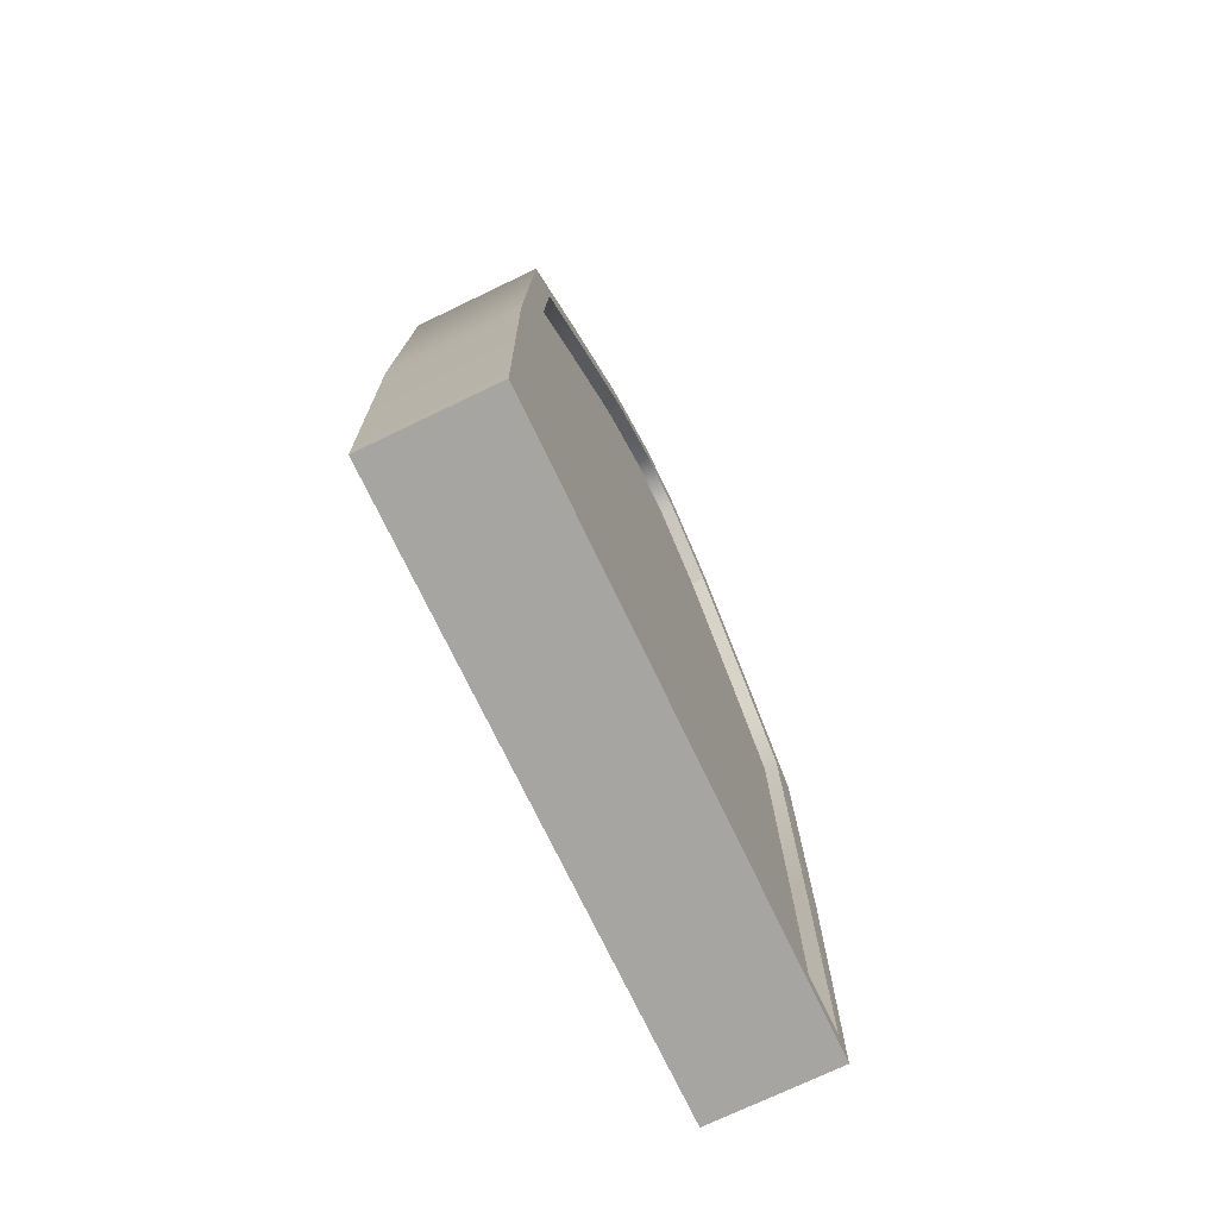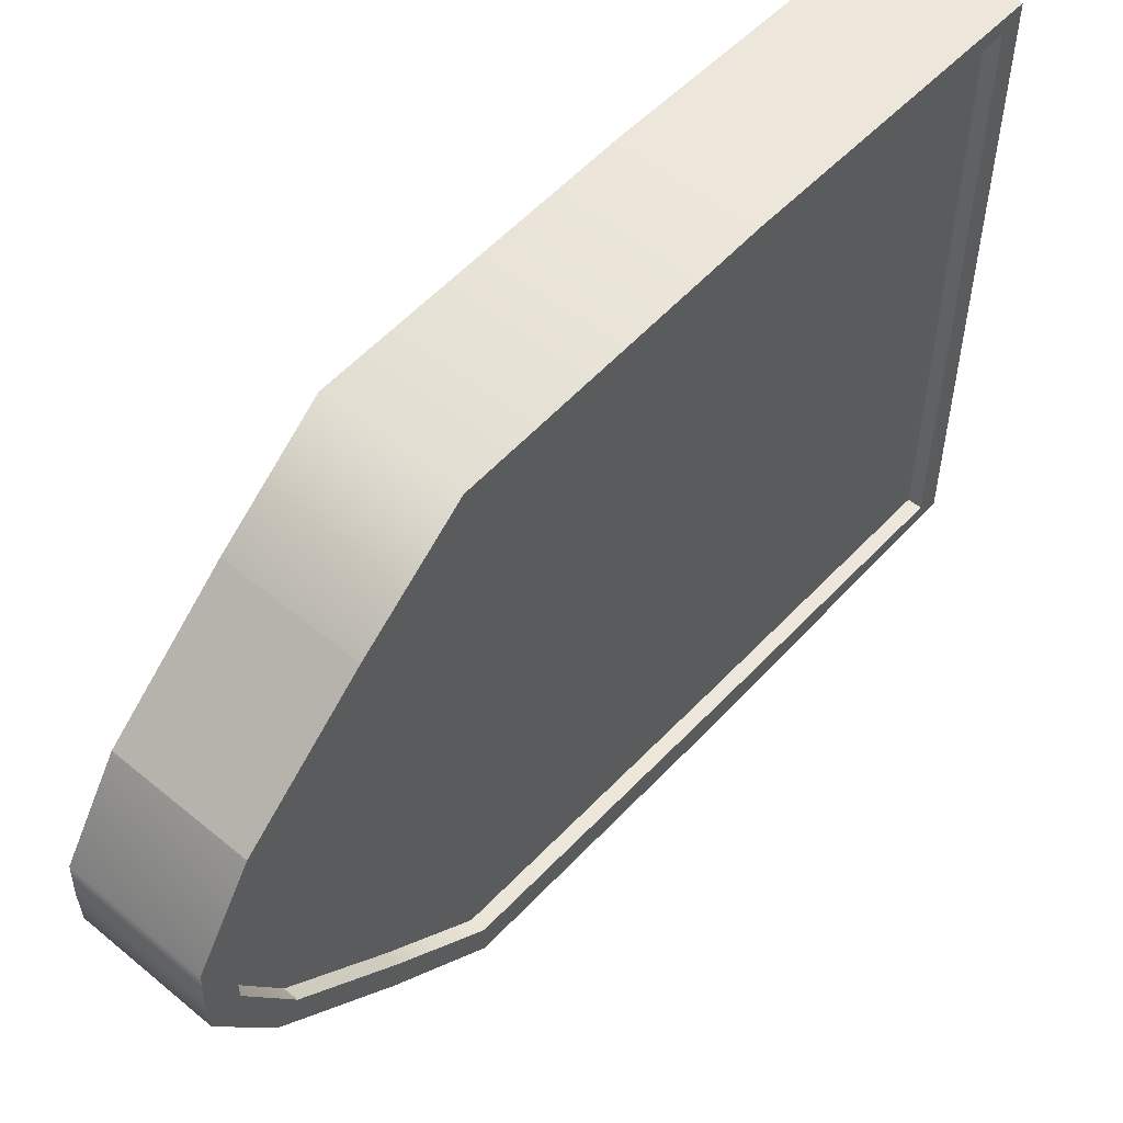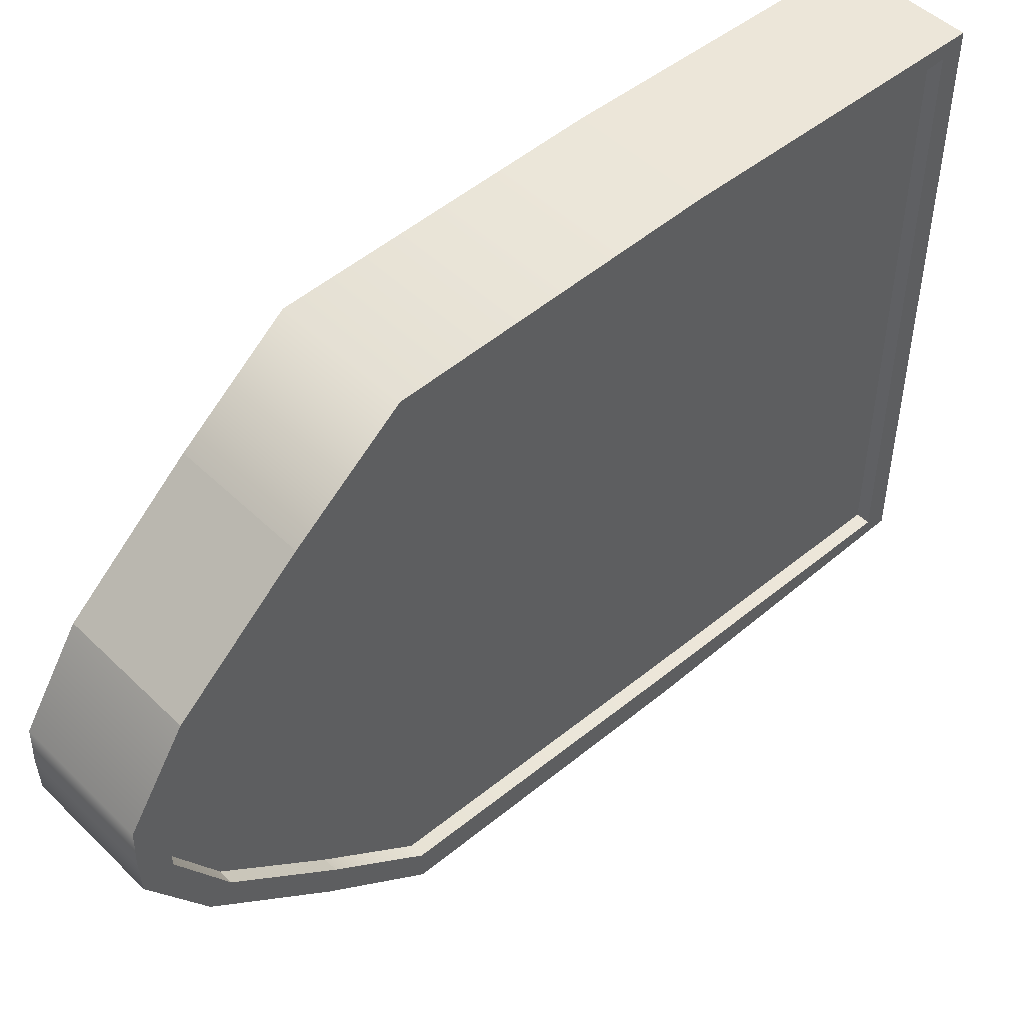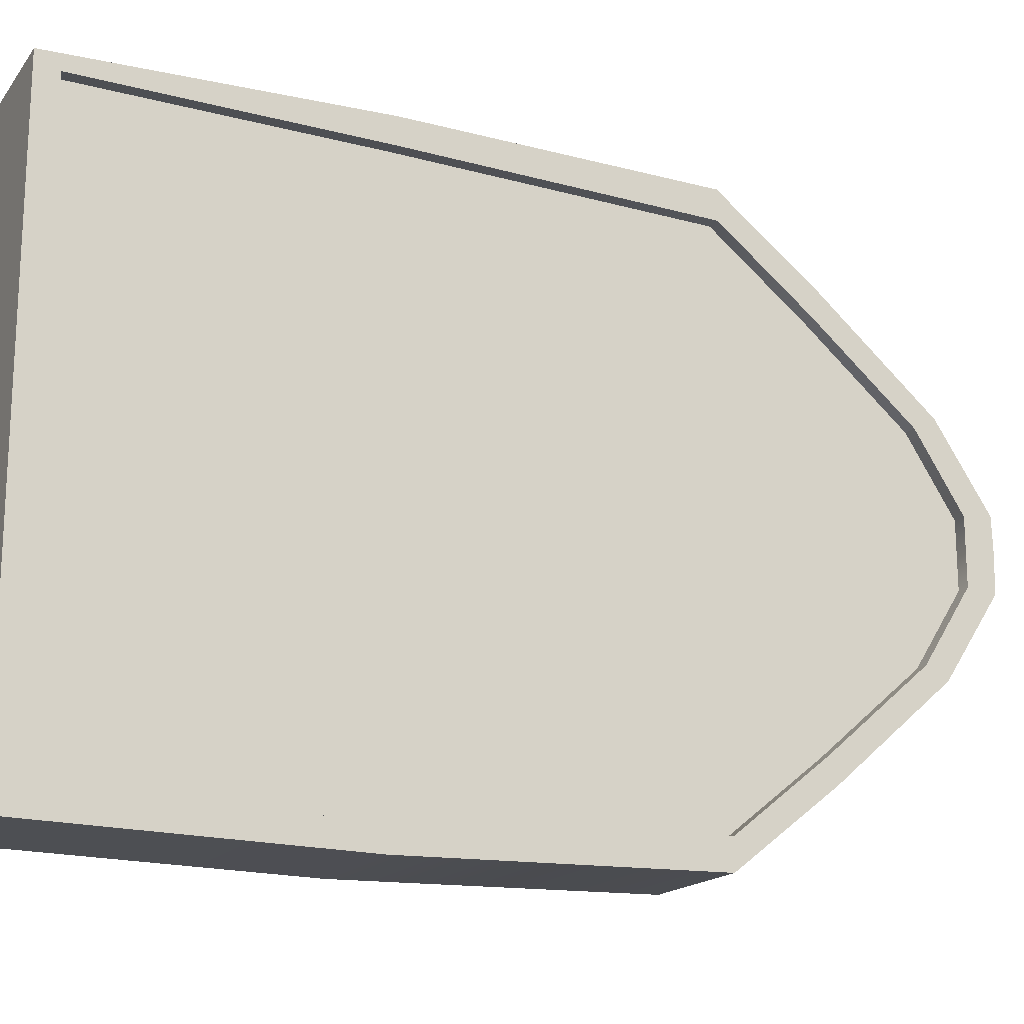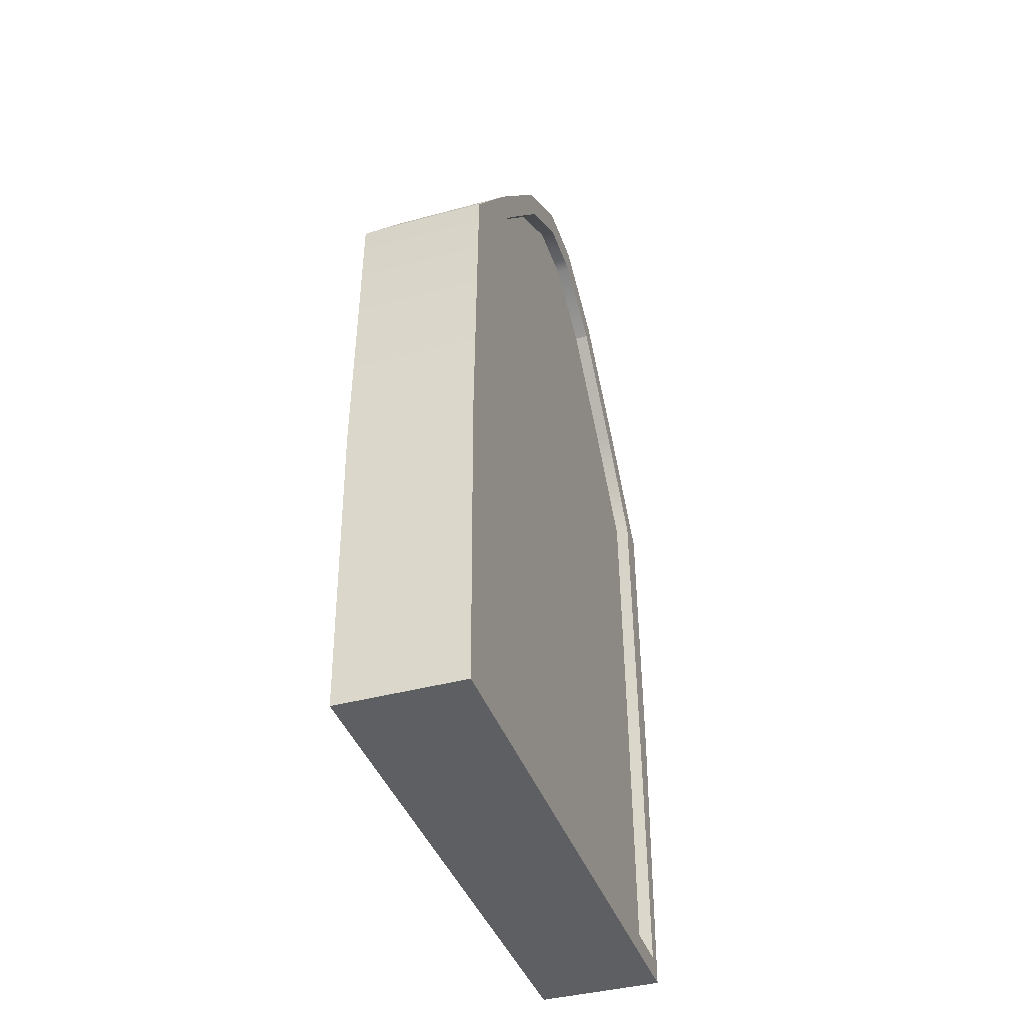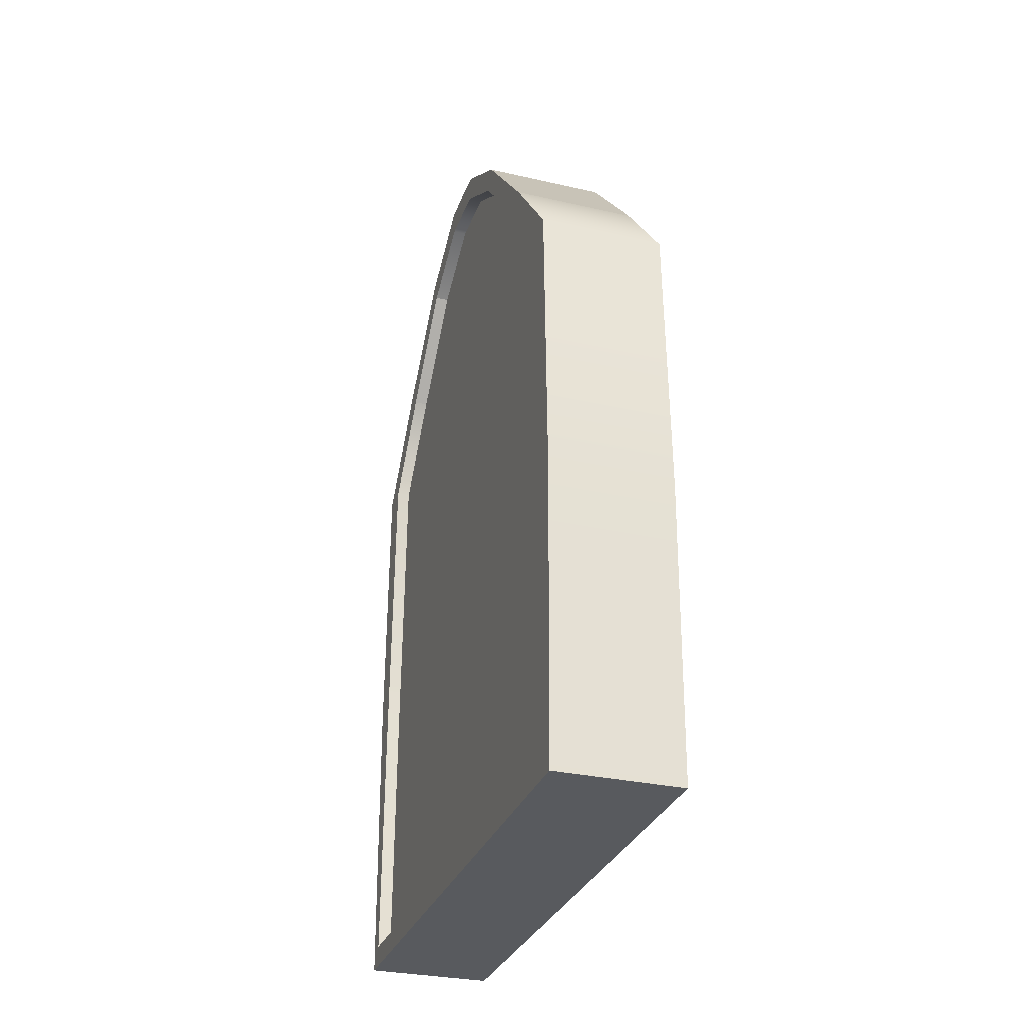
<metadata>
{"format":"obj","ext":"obj","renderer":"f3d","projection":"perspective","resolution":1024,"background":"white","views":[{"elev":-73.9,"azim":25.6,"up":"+Y"},{"elev":53.5,"azim":-138.7,"up":"+Z"},{"elev":48.6,"azim":-133.0,"up":"+Z"},{"elev":-17.3,"azim":64.7,"up":"+Z"},{"elev":-40.1,"azim":18.6,"up":"+Y"},{"elev":-30.8,"azim":161.9,"up":"+Y"}]}
</metadata>
<code>
g default
v -0.6417 0.2233 2.842
v 0.6417 0.2233 2.842
v -0.6417 0.2233 -2.842
v 0.6417 0.2233 -2.842
v 0.6417 0.2233 0
v -0.6417 0.2233 0
v -0.6417 8.003 1.072
v -0.6417 6.987 1.948
v 0.6417 8.003 1.072
v 0.6417 6.987 1.948
v -0.6417 8.003 -1.072
v -0.6417 6.987 -1.948
v 0.6417 8.003 -1.072
v 0.6417 6.987 -1.948
v -0.6417 8.481 0.3218
v -0.6417 8.481 -0.3218
v 0.6417 8.481 -0.3218
v 0.6417 8.481 0.3218
v -0.6417 8.481 0
v 0.6417 8.481 0
v -0.6417 2e-06 2.991
v 0.6417 2e-06 2.991
v 0.6417 7.069 2.191
v -0.6417 7.069 2.191
v -0.6417 8.767 -0.359
v 0.6417 8.767 -0.359
v 0.6417 8.223 -1.19
v -0.6417 8.223 -1.19
v -0.6417 7.069 -2.191
v 0.6417 7.069 -2.191
v 0.6417 2e-06 -2.991
v -0.6417 2e-06 -2.991
v 0.6417 0 0
v -0.6417 0 0
v -0.6417 8.223 1.19
v 0.6417 8.223 1.19
v 0.6417 8.767 0.359
v -0.6417 8.767 0.359
v -0.6417 8.779 0
v 0.6417 8.779 0
v -0.5044 8.003 -1.072
v -0.5044 8.003 0
v -0.5044 8.192 0
v -0.5044 8.481 -0.3218
v -0.5044 8.481 0.3218
v -0.5044 8.003 1.072
v -0.5044 8.481 0
v -0.5044 0.2233 -2.842
v -0.5044 0.2233 0
v -0.5044 7.182 0
v -0.5044 6.987 -1.948
v -0.5044 6.987 1.948
v -0.5044 0.2233 2.842
v 0.5044 8.003 1.072
v 0.5044 8.003 0
v 0.5044 8.192 0
v 0.5044 8.481 0.3218
v 0.5044 8.481 -0.3218
v 0.5044 8.003 -1.072
v 0.5044 8.481 0
v 0.5044 0.2233 0
v 0.5044 0.2233 2.842
v 0.5044 7.182 0
v 0.5044 6.987 1.948
v 0.5044 6.987 -1.948
v 0.5044 0.2233 -2.842
v -0.6417 3.052 2.787
v -0.6417 6.059 2.689
v -0.6417 6.059 2.985
v -0.6417 3.052 3.053
v 0.6417 6.059 2.985
v 0.6417 3.052 3.053
v 0.6417 6.059 2.689
v 0.6417 3.052 2.787
v 0.5044 6.059 2.689
v 0.5044 3.052 2.787
v 0.5044 6.059 -0
v 0.5044 3.052 0
v 0.5044 6.059 -2.689
v 0.5044 3.052 -2.787
v 0.6417 6.059 -2.689
v 0.6417 3.052 -2.787
v 0.6417 6.059 -2.985
v 0.6417 3.052 -3.053
v -0.6417 6.059 -2.985
v -0.6417 3.052 -3.053
v -0.6417 6.059 -2.689
v -0.6417 3.052 -2.787
v -0.5044 6.059 -2.689
v -0.5044 3.052 -2.787
v -0.5044 6.059 -0
v -0.5044 3.052 0
v -0.5044 6.059 2.689
v -0.5044 3.052 2.787
g grave4
f 25 26 27 28
f 32 31 33 34
f 41 42 43 44
f 35 36 37 38
f 54 55 56 57
f 34 33 22 21
f 45 43 42 46
f 58 56 55 59
f 35 24 23 36
f 29 28 27 30
f 25 39 40 26
f 43 45 47
f 56 58 60
f 64 63 55 54
f 59 55 63 65
f 51 50 42 41
f 46 42 50 52
f 40 39 38 37
f 43 47 44
f 56 60 57
f 17 13 27 26
f 11 16 25 28
f 4 5 33 31
f 6 3 32 34
f 9 18 37 36
f 15 7 35 38
f 5 2 22 33
f 1 6 34 21
f 7 8 24 35
f 10 9 36 23
f 12 11 28 29
f 13 14 30 27
f 16 19 39 25
f 20 17 26 40
f 19 15 38 39
f 18 20 40 37
f 16 11 41 44
f 7 15 45 46
f 15 19 47 45
f 3 6 49 48
f 6 1 53 49
f 11 12 51 41
f 8 7 46 52
f 19 16 44 47
f 18 9 54 57
f 13 17 58 59
f 17 20 60 58
f 2 5 61 62
f 5 4 66 61
f 9 10 64 54
f 14 13 59 65
f 20 18 57 60
f 67 68 93 94
f 68 67 70 69
f 69 70 72 71
f 71 72 74 73
f 73 74 76 75
f 75 76 78 77
f 77 78 80 79
f 79 80 82 81
f 81 82 84 83
f 83 84 86 85
f 85 86 88 87
f 87 88 90 89
f 89 90 92 91
f 91 92 94 93
f 69 71 23 24
f 29 30 83 85
f 75 77 63 64
f 65 63 77 79
f 89 91 50 51
f 52 50 91 93
f 71 73 10 23
f 8 68 69 24
f 14 81 83 30
f 85 87 12 29
f 12 87 89 51
f 93 68 8 52
f 10 73 75 64
f 79 81 14 65
f 70 67 1 21
f 21 22 72 70
f 2 74 72 22
f 76 74 2 62
f 62 61 78 76
f 80 78 61 66
f 4 82 80 66
f 84 82 4 31
f 86 84 31 32
f 3 88 86 32
f 90 88 3 48
f 48 49 92 90
f 94 92 49 53
f 1 67 94 53

</code>
